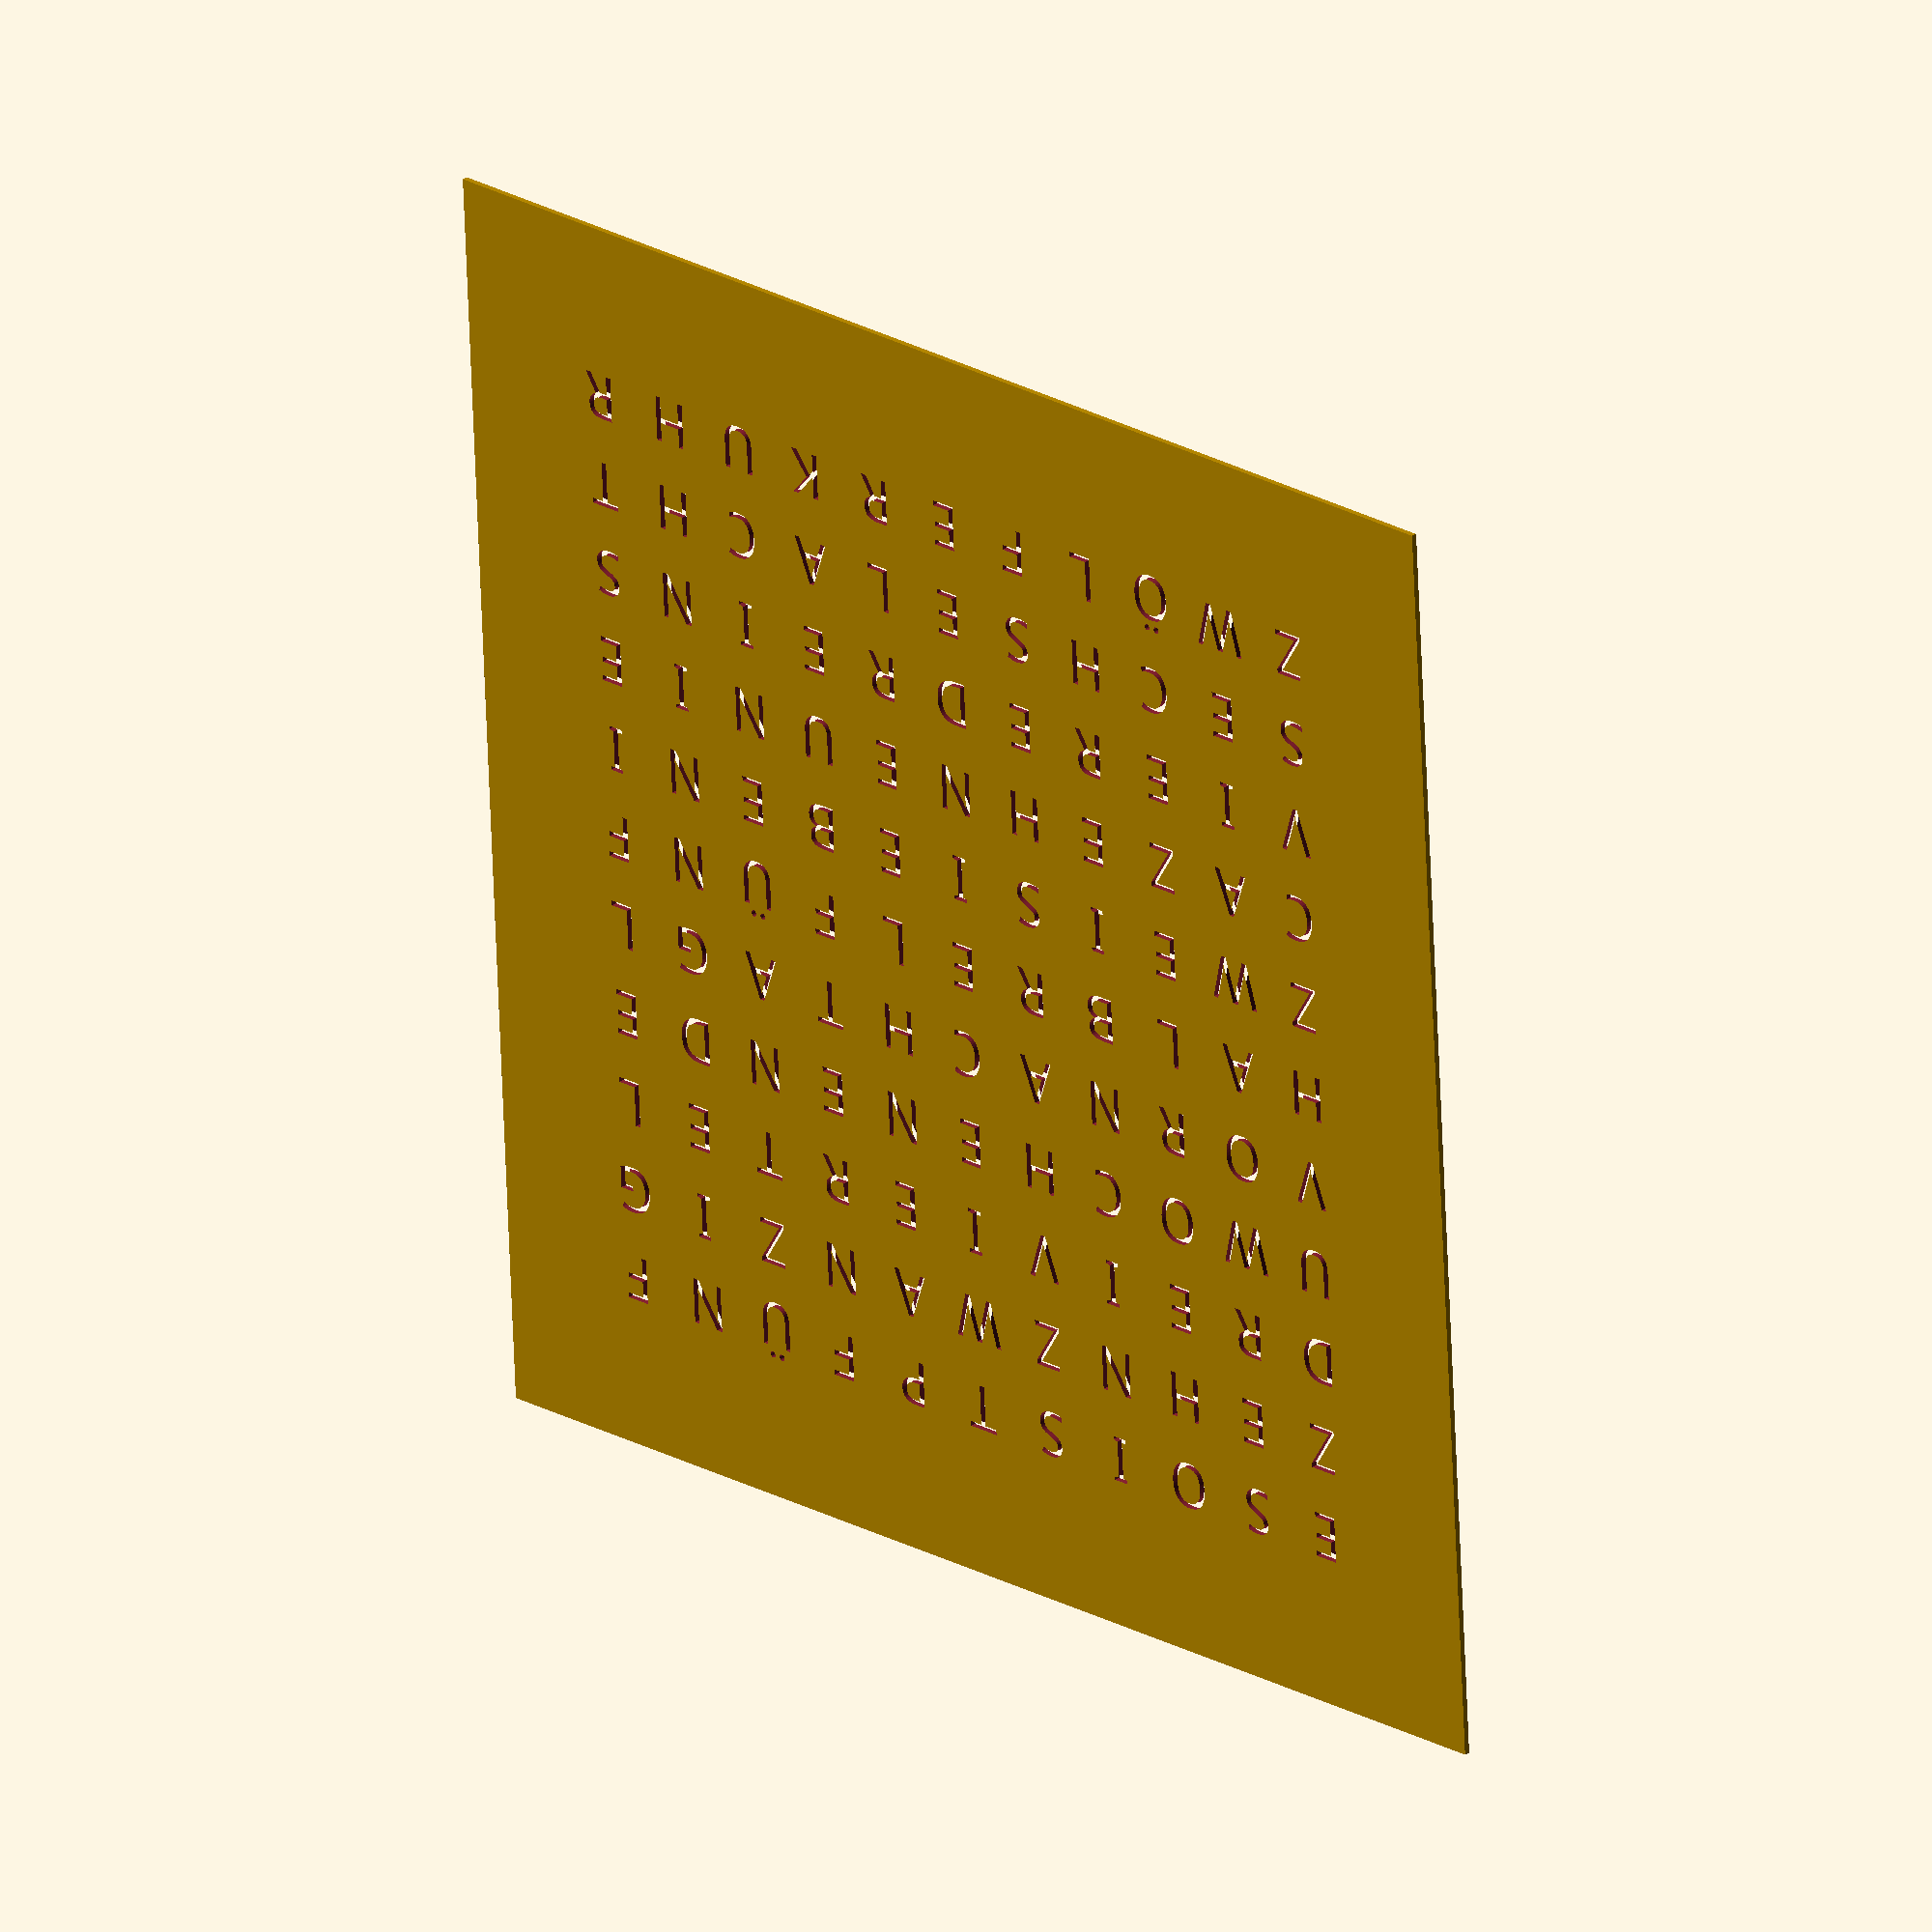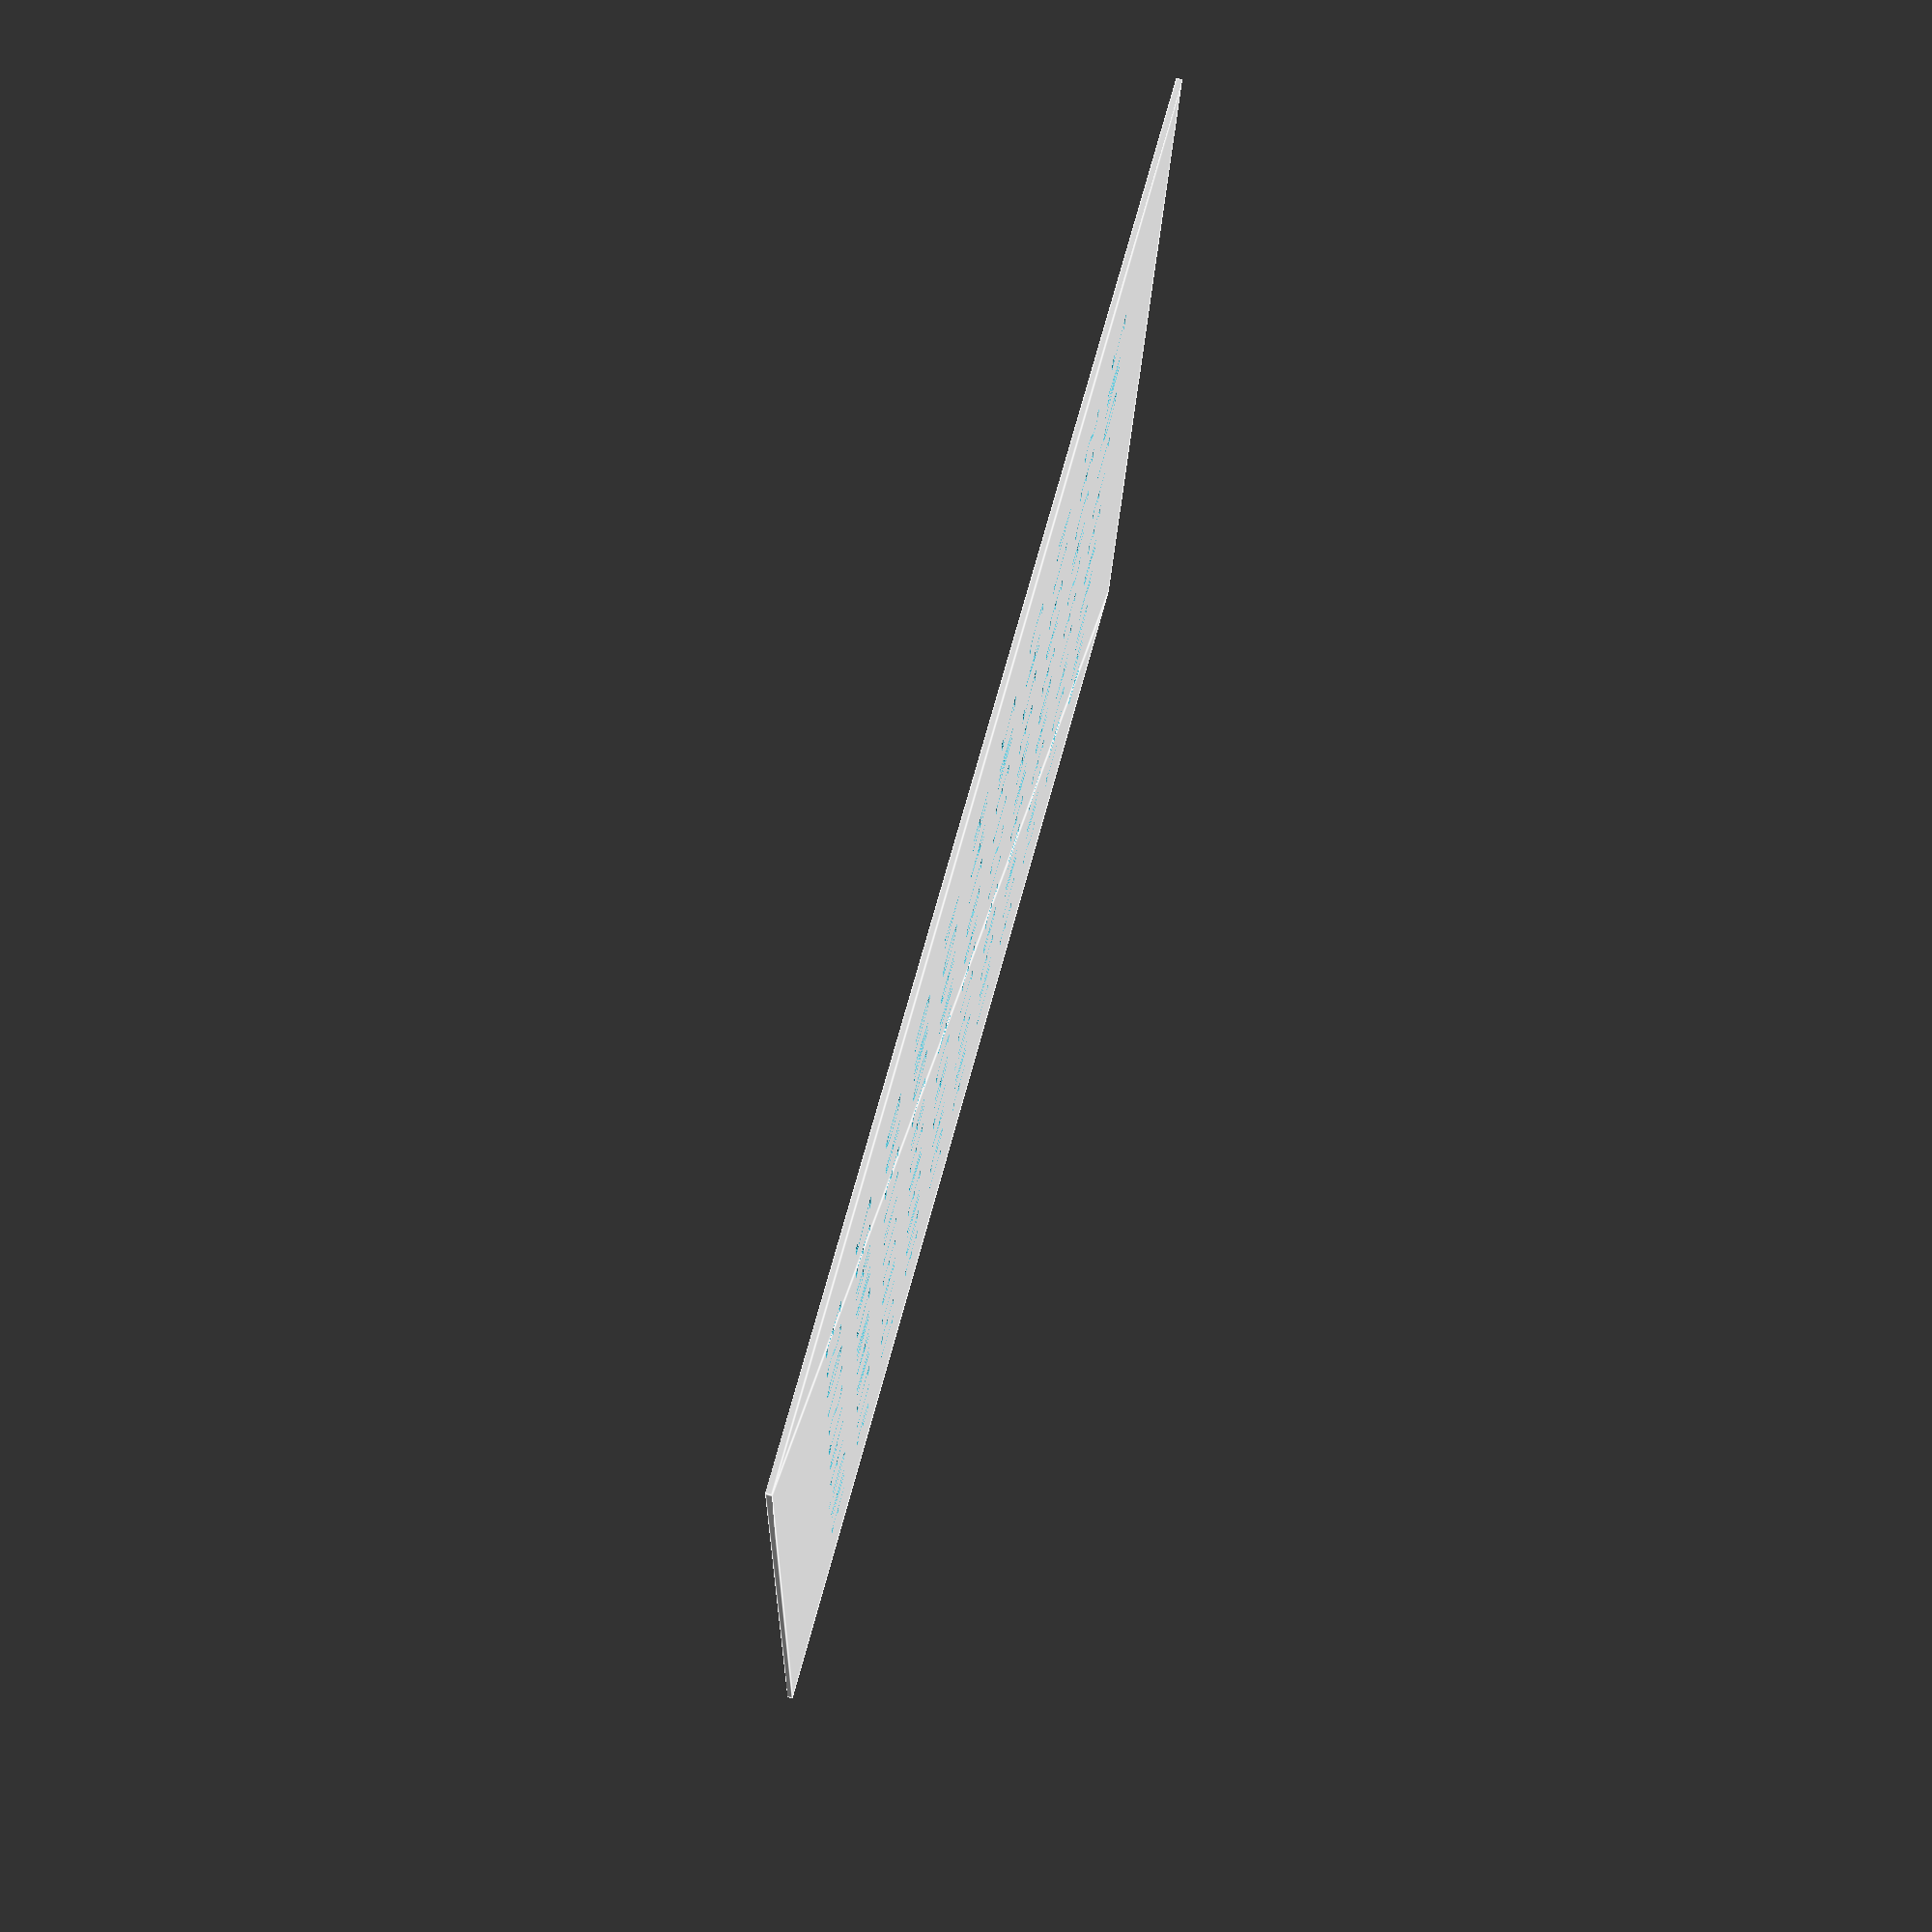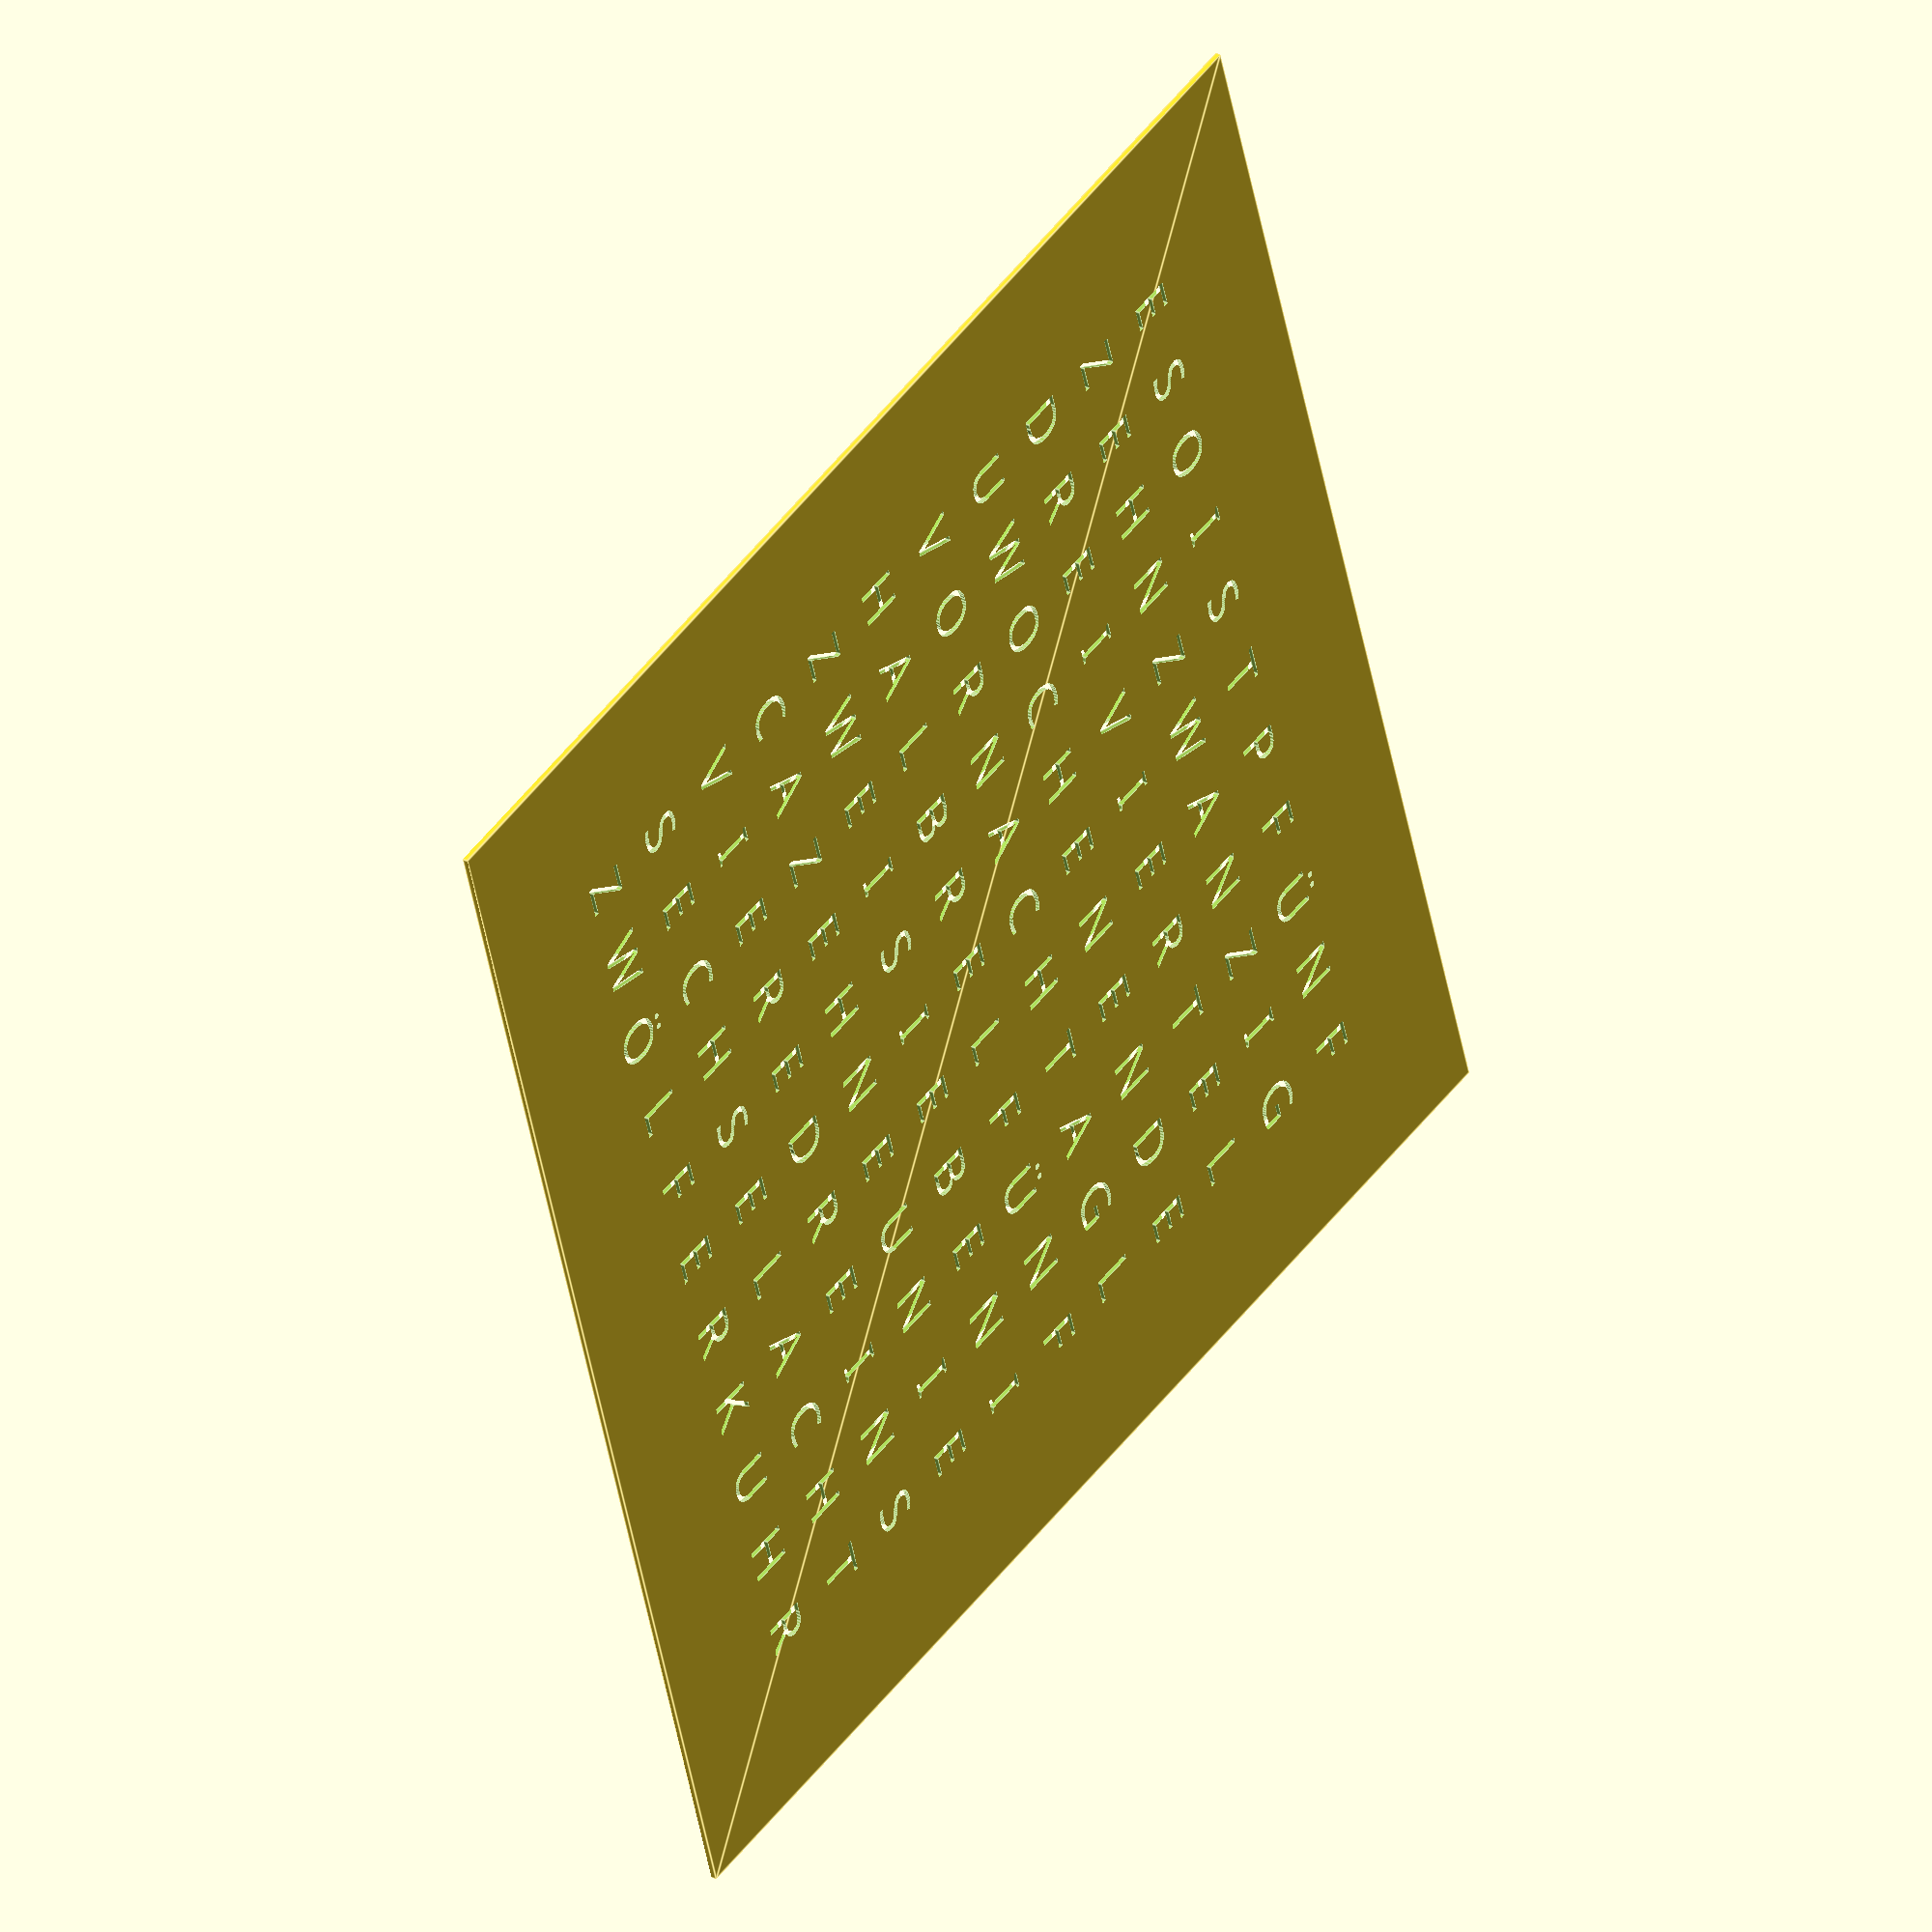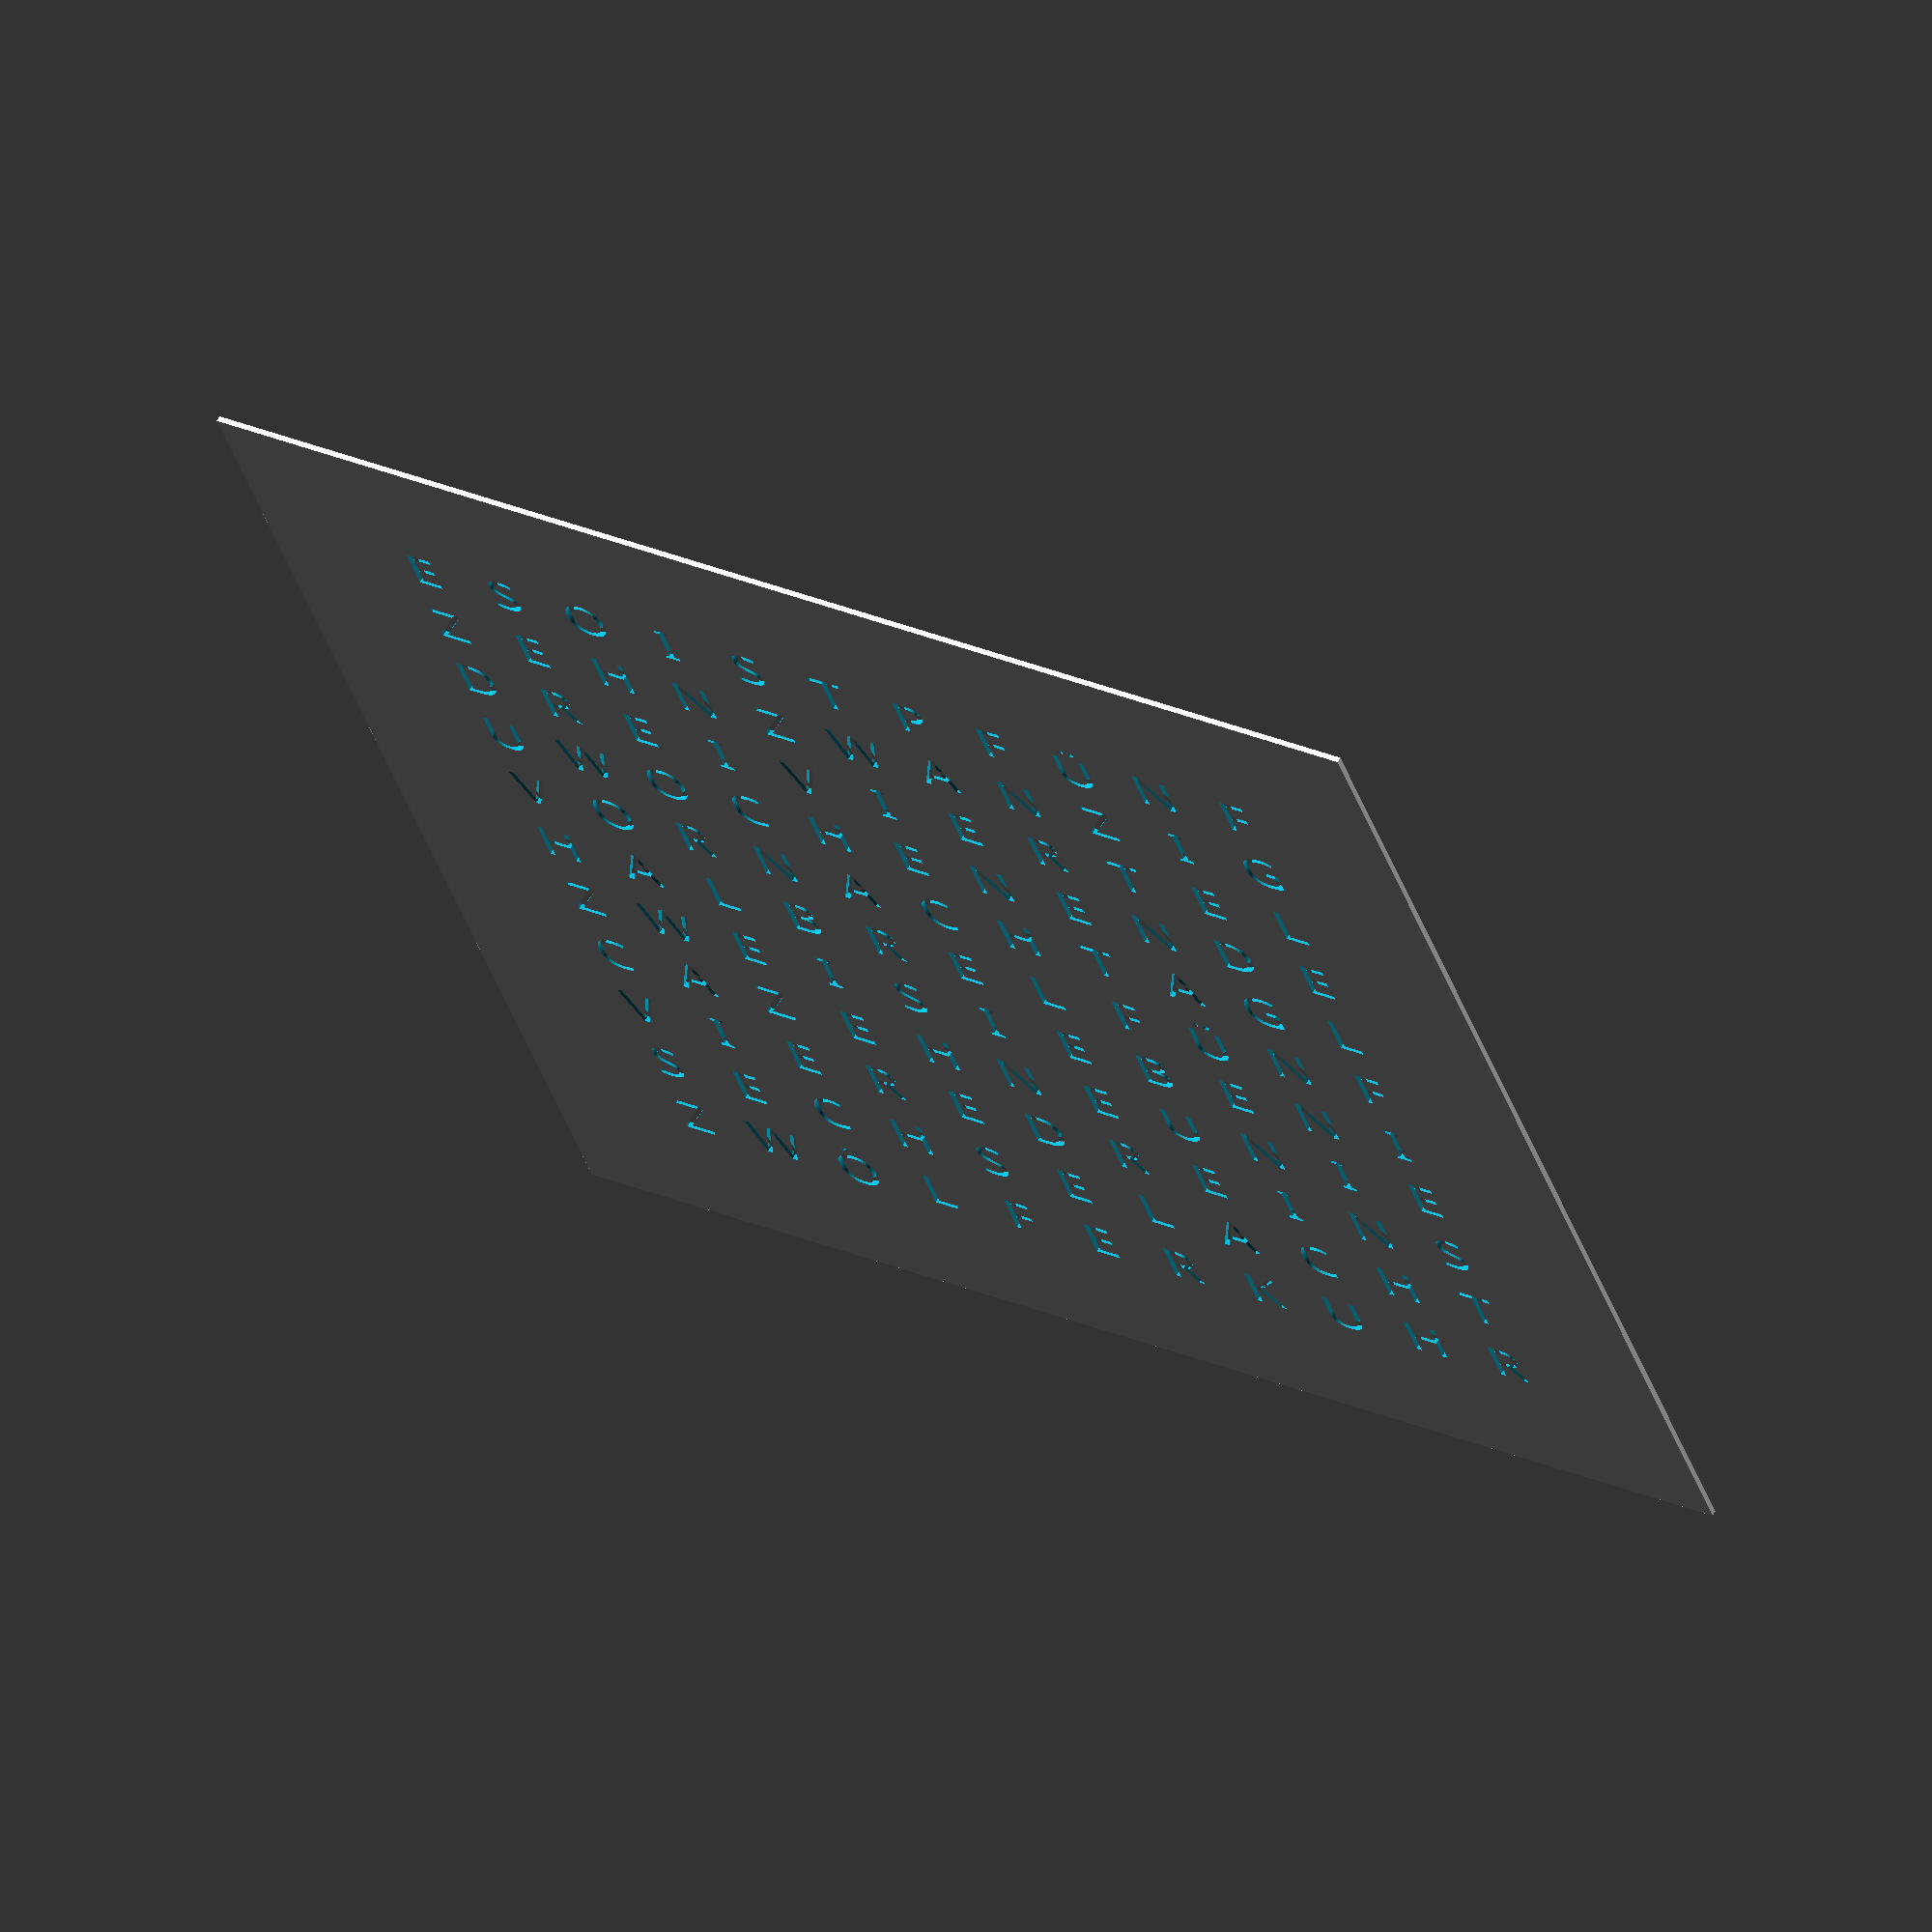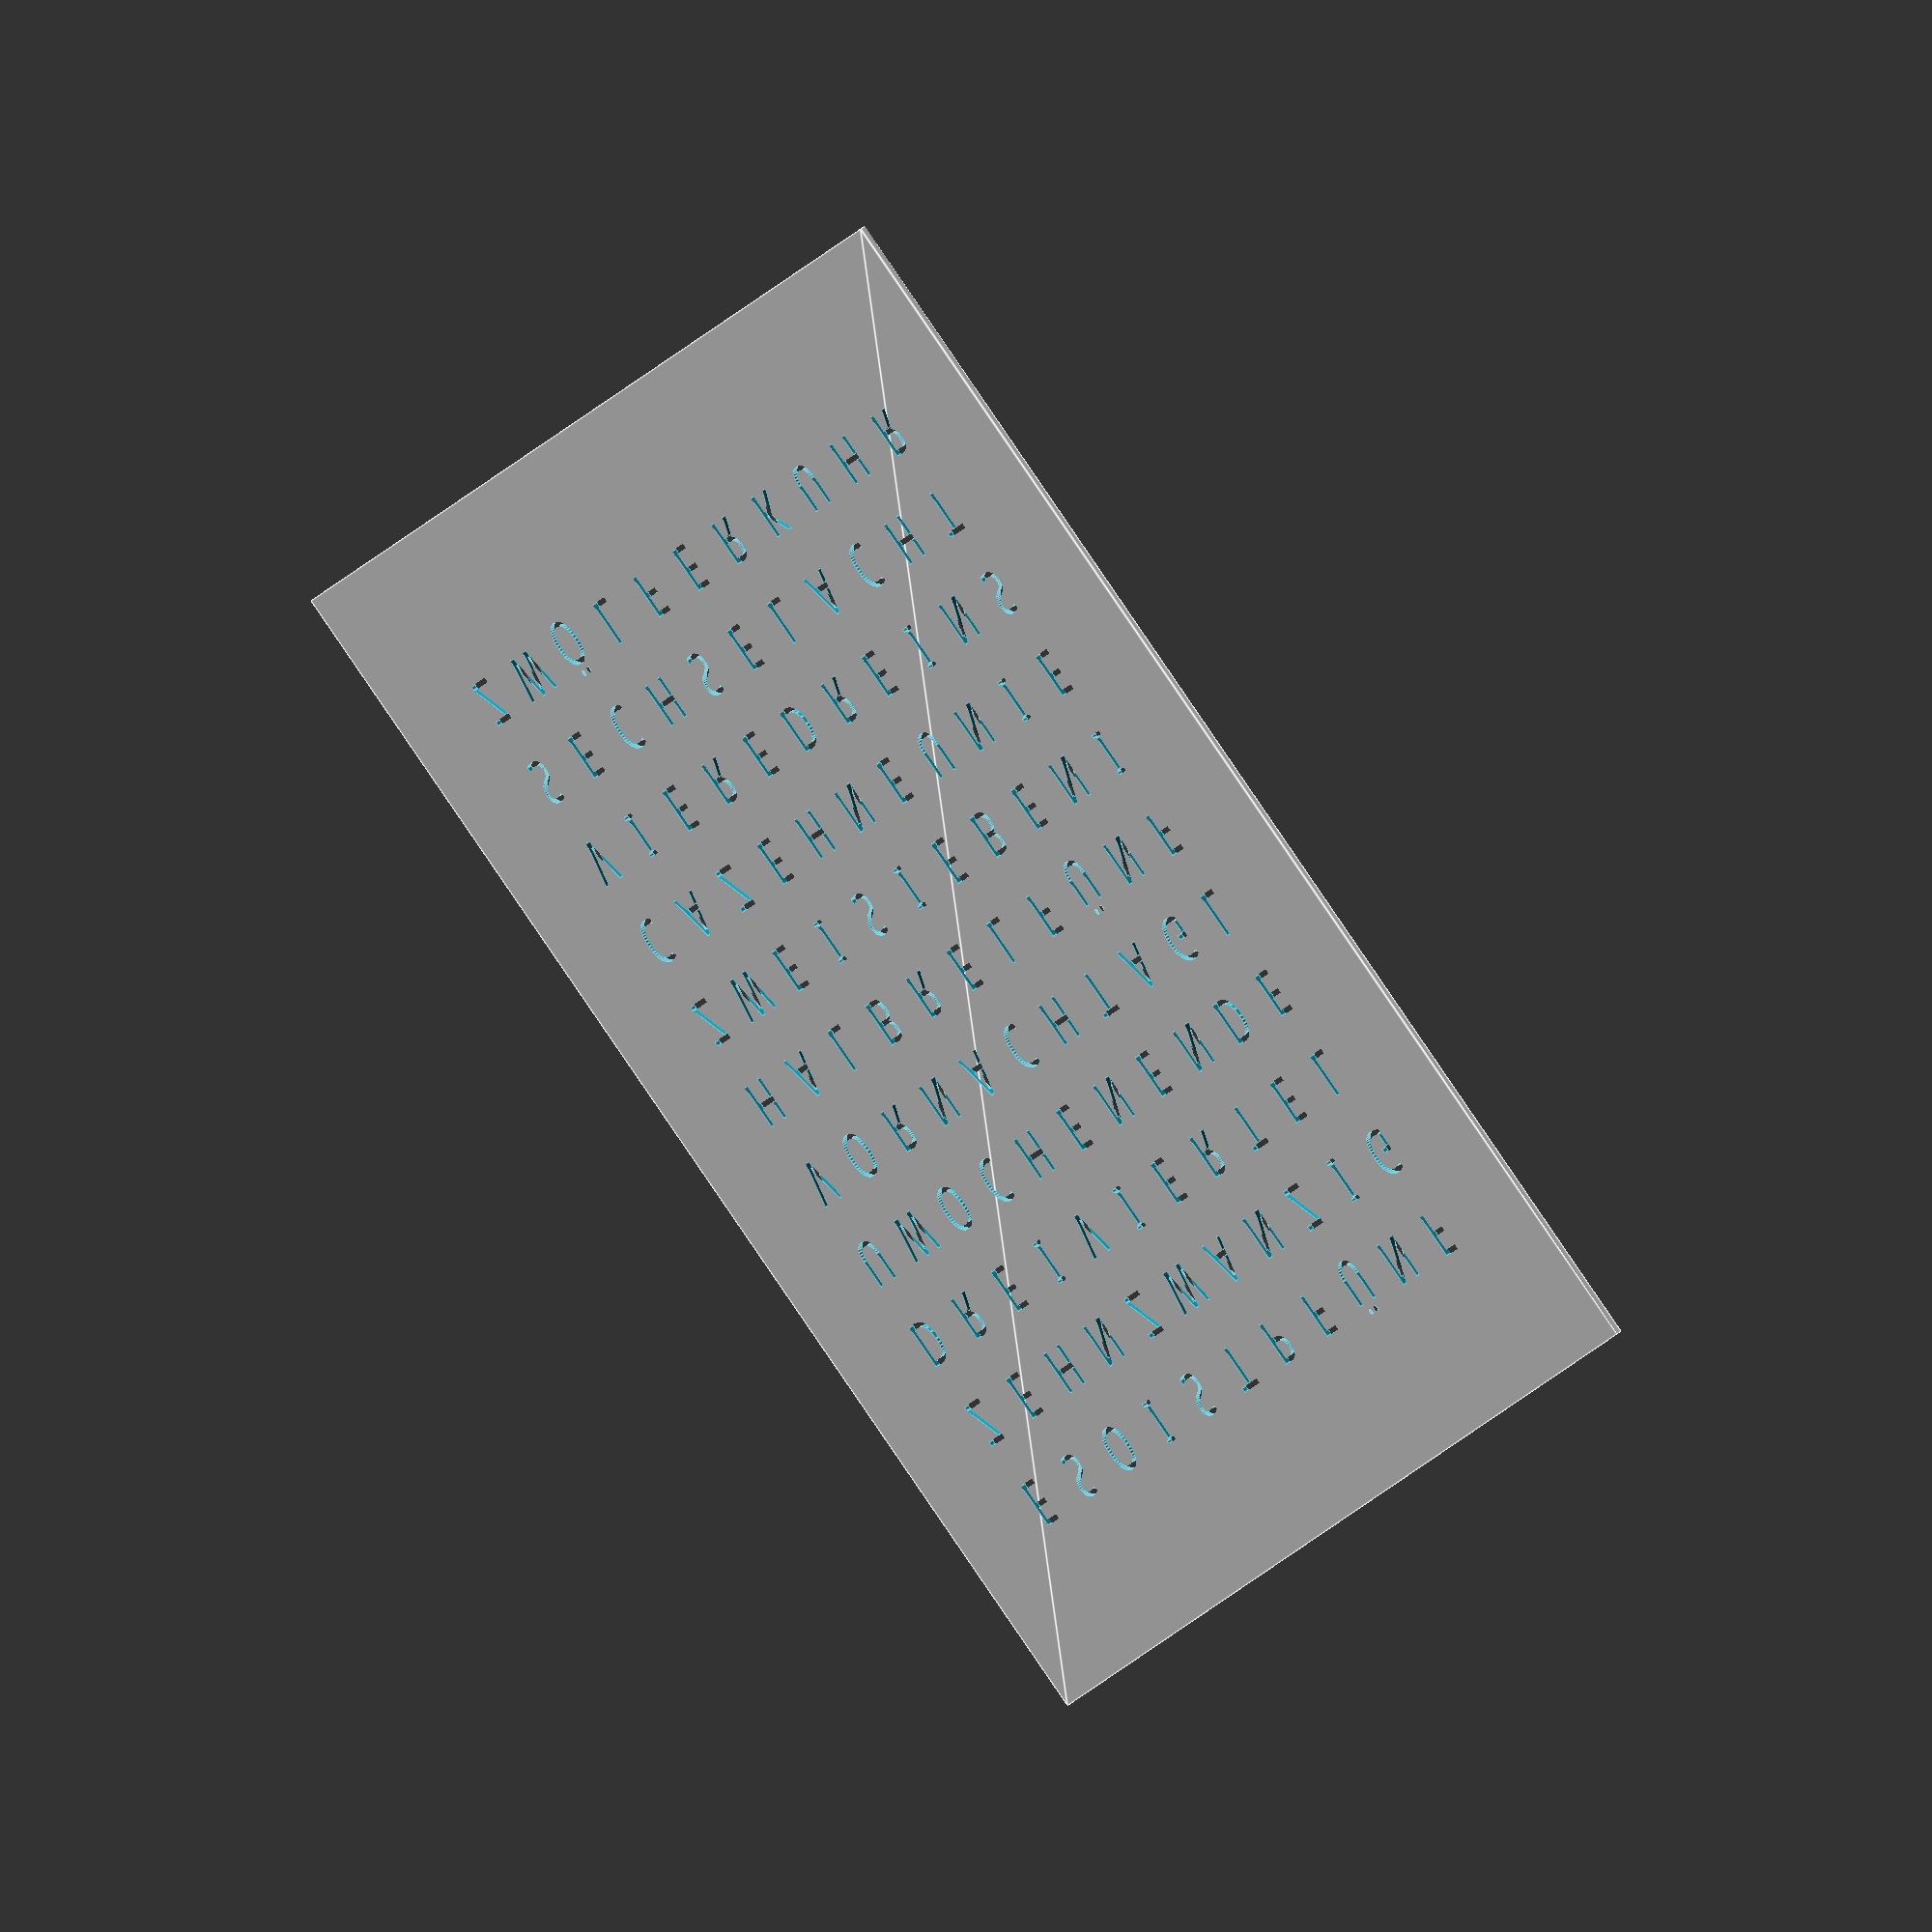
<openscad>
string = "ESOISTPFÜNFZEHNZWANZIGDREIVIERTELUWOCHENENDEVORNACHTAGLHALBRELFÜNFZWEISIEBENICAZEHNEUNIEVIEREDREINSSECHSELACHTZWÖLFERKUHR"; // wordclock
led_spacing = 33.3/2; 
font = "techno overload (BRK)"; // "Crimescene Afterimage";//font; kann der Font genau in der mitte gecentert werden?
frameSize = 230; // standard Ikea frame, andere wäre 500, oder 320
columns = sqrt(len(string))-1; // Anzahl Reihen 
rows = sqrt(len(string))-1; // Anzahl Zeilen
font_size = led_spacing/2; // ich hab einfach mal angenommen, das font_size x2 ausreichend platz zwischen den Buchstaben lässt. Könnte bei bestimmten Fonts zu Problemen führen
inner_square = (rows+1)*font_size*2;
border = (frameSize - inner_square)/2;

module lettermap (columns = columns, rows = rows, font_size = font_size, string = string, font = font) {
    for (i = [0:columns]) {
        for (j = [0:rows]) {
            translate ([j*font_size*2,-i*font_size*2,0]) text(string[i*11+j], font = font, size = font_size, halign = "center", valign = "center");
//            echo (i*11+j);
//            echo (string[i*11+j]);
        }
    }
}

difference () {
    square (frameSize); 
    translate ([border+font_size,frameSize-border-font_size,0]) lettermap();
}
</openscad>
<views>
elev=153.3 azim=356.8 roll=135.2 proj=o view=solid
elev=101.3 azim=265.4 roll=74.5 proj=p view=edges
elev=155.6 azim=251.7 roll=233.7 proj=o view=edges
elev=296.9 azim=341.5 roll=28.1 proj=o view=wireframe
elev=135.2 azim=54.0 roll=314.3 proj=o view=edges
</views>
